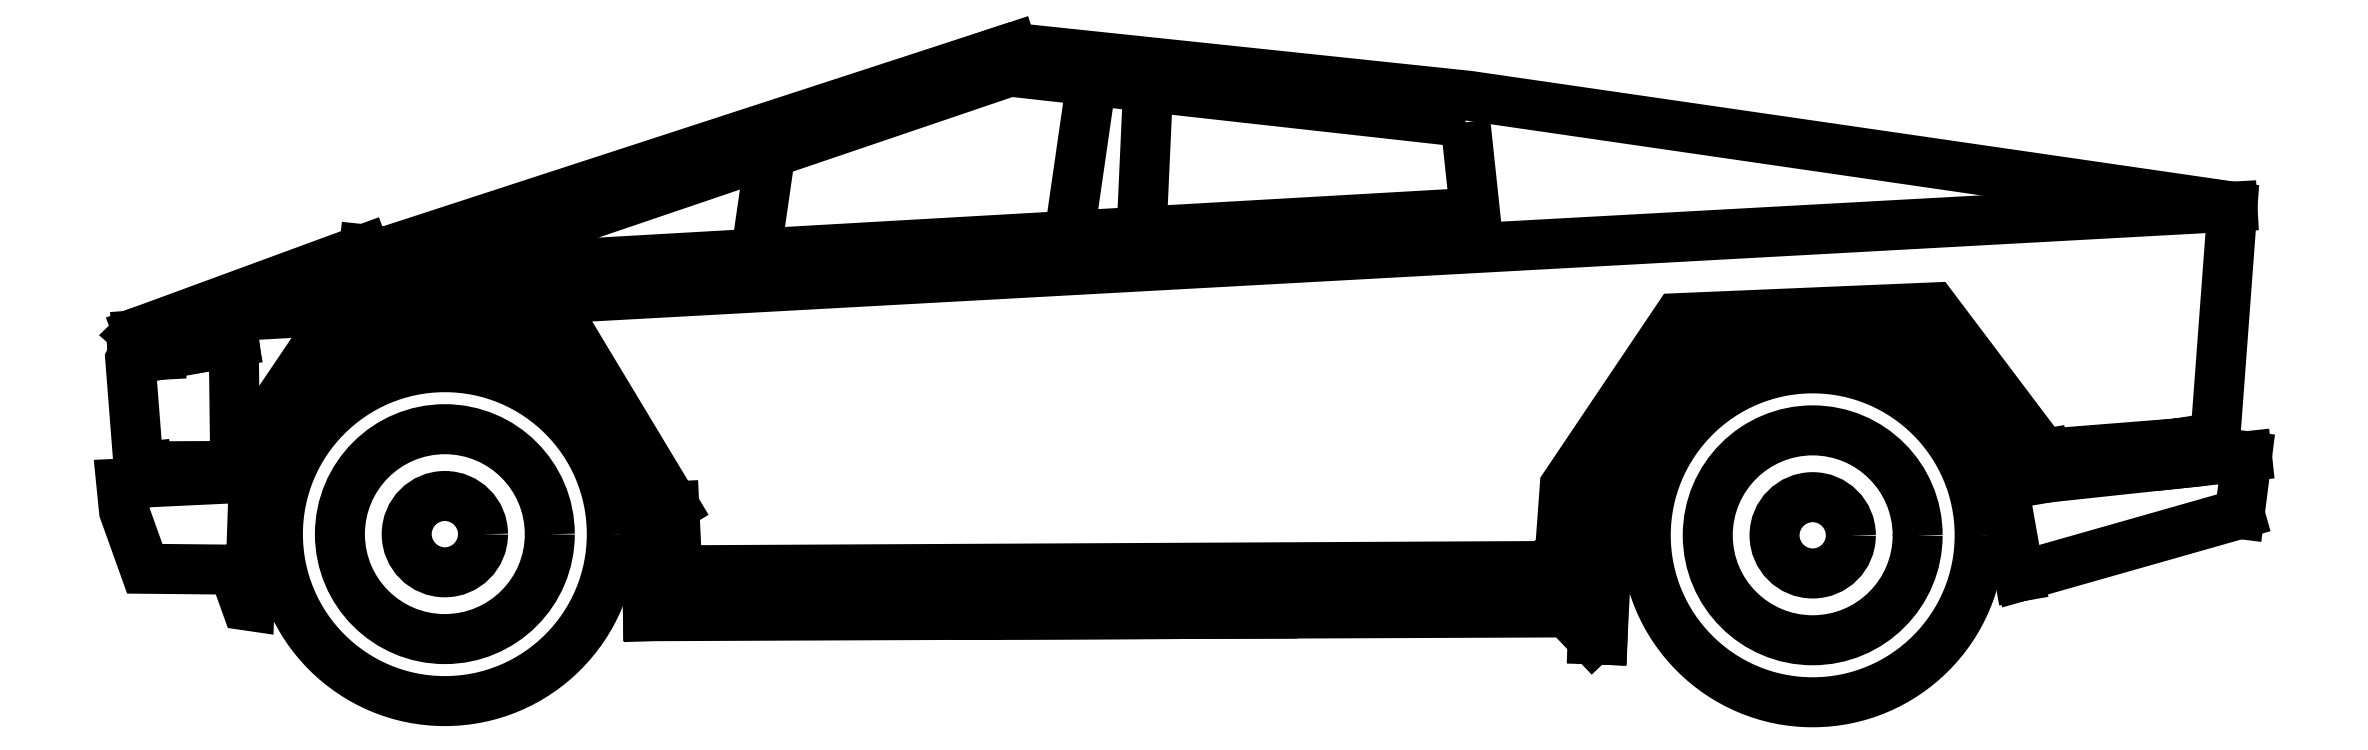
<metadata>
{"format":"dxf","ext":"dxf","renderer":"ezdxf+matplotlib","layout":"modelspace","background":"white","min_lineweight":24,"dpi":150}
</metadata>
<code>
0
SECTION
2
ENTITIES
0
LINE
8
0
10
16.36
20
-3.371
30
0
11
18.58
21
-15.9
31
0
0
LINE
8
0
10
18.58
20
-15.9
30
0
11
41.66
21
-9.342
31
0
0
LINE
8
0
10
41.66
20
-9.342
30
0
11
42.43
21
-3.288
31
0
0
LINE
8
0
10
42.43
20
-3.288
30
0
11
16.83
21
-6.029
31
0
0
LINE
8
0
10
35.38
20
-4.043
30
0
11
35.15
21
-1.943
31
0
0
LWPOLYLINE
8
0
90
25
70
1
43
0
10
35.15
20
-1.943
10
21.14
20
-3.05
10
9.547
20
12.31
10
-17.24
20
11.18
10
-29.08
20
-6.414
10
-29.69
20
-14.79
10
-125.3
20
-15.26
10
-125.6
20
-7.978
10
-135.7
20
7.424
10
-157.7
20
6.853
10
-165.5
20
-4.116
10
-168.4
20
-4.309
10
-178.5
20
-4.352
10
-178.6
20
-4.1
10
-179.5
20
6.85
10
-179.4
20
6.949
10
-178.5
20
8.048
10
-178.8
20
9.404
10
-178.9
20
9.485
10
-178.6
20
9.69
10
-87
20
39.53
10
-39.16
20
34.49
10
40.91
20
22.87
10
39.2
20
-0.1293
10
38.32
20
-1.44
0
LINE
8
0
10
21.14
20
-3.05
30
0
11
21.56
21
-5.523
31
0
0
LINE
8
0
10
-29.69
20
-14.79
30
0
11
-23.73
21
-14.97
31
0
0
LINE
8
0
10
16.36
20
-3.371
30
0
11
6.649
21
8.932
31
0
0
LINE
8
0
10
6.649
20
8.932
30
0
11
-14.34
21
8.043
31
0
0
LINE
8
0
10
-14.34
20
8.043
30
0
11
-24.32
21
-6.606
31
0
0
LINE
8
0
10
-24.32
20
-6.606
30
0
11
-25.13
21
-22.52
31
0
0
LINE
8
0
10
-25.13
20
-22.52
30
0
11
-26.17
21
-22.49
31
0
0
LINE
8
0
10
-26.17
20
-22.49
30
0
11
-28.86
21
-19.66
31
0
0
LINE
8
0
10
-28.86
20
-19.66
30
0
11
-90.67
21
-19.92
31
0
0
CIRCLE
8
0
10
-3.092
20
-11.58
30
0
40
17.5
210
0
220
-0
230
1
0
CIRCLE
8
0
10
-3.092
20
-11.58
30
0
40
11
210
0
220
-0
230
1
0
CIRCLE
8
0
10
-3.092
20
-11.58
30
0
40
4
210
0
220
-0
230
1
0
LINE
8
0
10
-178.5
20
8.048
30
0
11
-168.6
21
9.254
31
0
0
LINE
8
0
10
-168.6
20
9.254
30
0
11
-168.6
21
11.4
31
0
0
LINE
8
0
10
-168.6
20
11.4
30
0
11
-176.5
21
9.574
31
0
0
LINE
8
0
10
-176.5
20
9.574
30
0
11
-178.8
21
9.404
31
0
0
LINE
8
0
10
-178.6
20
9.69
30
0
11
-154.9
21
18.4
31
0
0
LINE
8
0
10
-154.9
20
18.4
30
0
11
-151.5
21
18.04
31
0
0
LINE
8
0
10
-151.5
20
18.04
30
0
11
-168.6
21
11.4
31
0
0
LINE
8
0
10
-168.6
20
8.686
30
0
11
-176.3
21
7.338
31
0
0
LINE
8
0
10
-176.3
20
7.338
30
0
11
-179.2
21
7.182
31
0
0
LINE
8
0
10
-151.5
20
18.04
30
0
11
-87
21
39.53
31
0
0
LINE
8
0
10
-90.67
20
-19.92
30
0
11
-59.77
21
-19.79
31
0
0
LINE
8
0
10
-90.67
20
-19.92
30
0
11
-125.2
21
-20.06
31
0
0
LINE
8
0
10
-125.3
20
-15.26
30
0
11
-125.2
21
-20.06
31
0
0
CIRCLE
8
0
10
-146.5
20
-11.46
30
0
40
17.5
210
0
220
-0
230
1
0
CIRCLE
8
0
10
-146.5
20
-11.46
30
0
40
11
210
0
220
-0
230
1
0
CIRCLE
8
0
10
-146.5
20
-11.46
30
0
40
4
210
0
220
-0
230
1
0
LWPOLYLINE
8
0
90
4
70
1
43
0
10
-39.49
20
31.71
10
-38.49
20
22.24
10
-149.5
20
15.91
10
-87.26
20
37.03
0
LINE
8
0
10
-72.76
20
35.41
30
0
11
-73.44
21
20.25
31
0
0
LINE
8
0
10
-81.03
20
19.82
30
0
11
-78.68
21
36.07
31
0
0
LINE
8
0
10
-112.3
20
28.52
30
0
11
-113.9
21
17.94
31
0
0
LWPOLYLINE
8
0
90
7
70
1
43
0
10
-166.5
20
-5.505
10
-180.4
20
-6.159
10
-180.1
20
-9.009
10
-177.9
20
-15.09
10
-168.6
20
-15.18
10
-167.3
20
-18.93
10
-167
20
-18.98
0
LINE
8
0
10
-168.6
20
8.686
30
0
11
-168.4
21
-4.309
31
0
0
LINE
8
0
10
-168.6
20
8.686
30
0
11
-168.6
21
11.4
31
0
0
LINE
8
0
10
-168.6
20
11.4
30
0
11
40.91
21
22.87
31
0
0
LINE
8
0
10
-165.5
20
-4.116
30
0
11
-166.5
21
-5.505
31
0
0
LINE
8
0
10
-177.7
20
-4.349
30
0
11
-177.5
21
-6.025
31
0
0
LINE
8
0
10
-122.4
20
-8.536
30
0
11
-122.1
21
-15.25
31
0
0
LINE
8
0
10
-122.4
20
-8.536
30
0
11
-133.8
21
10.34
31
0
0
LINE
8
0
10
-159.1
20
9.539
30
0
11
-133.8
21
10.34
31
0
0
LINE
8
0
10
-159.1
20
9.539
30
0
11
-168.4
21
-4.309
31
0
0
ENDSEC
0
EOF

</code>
